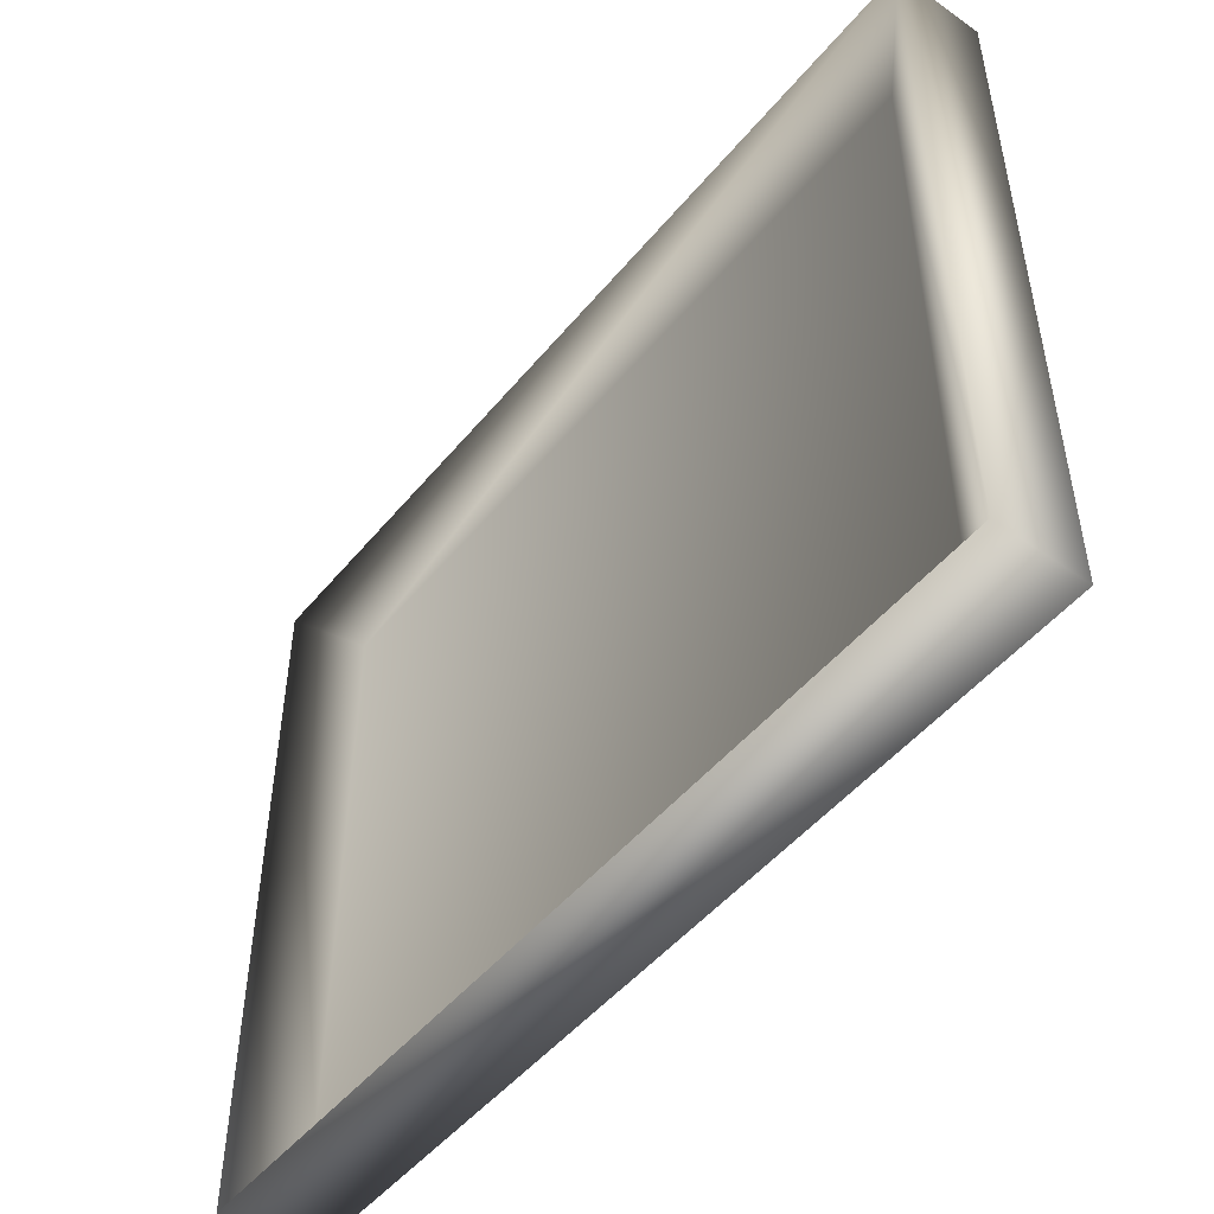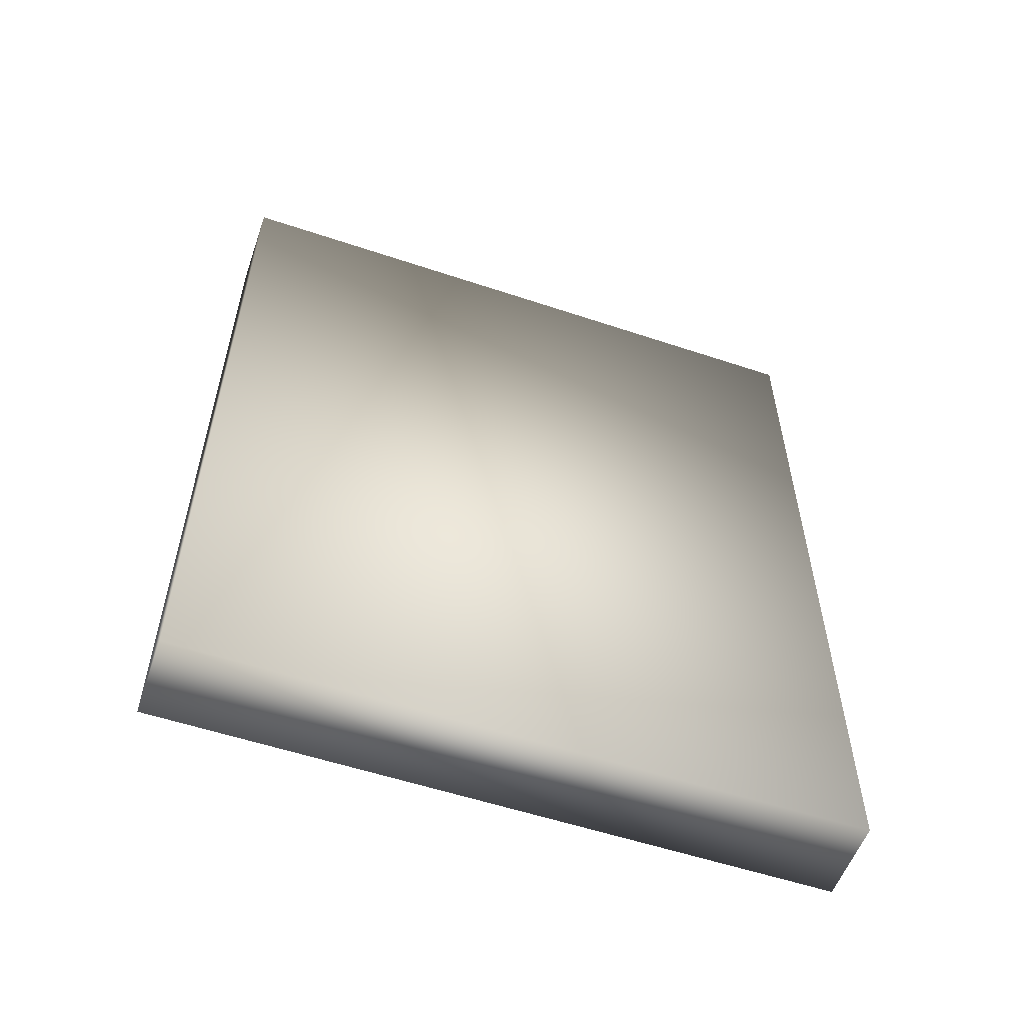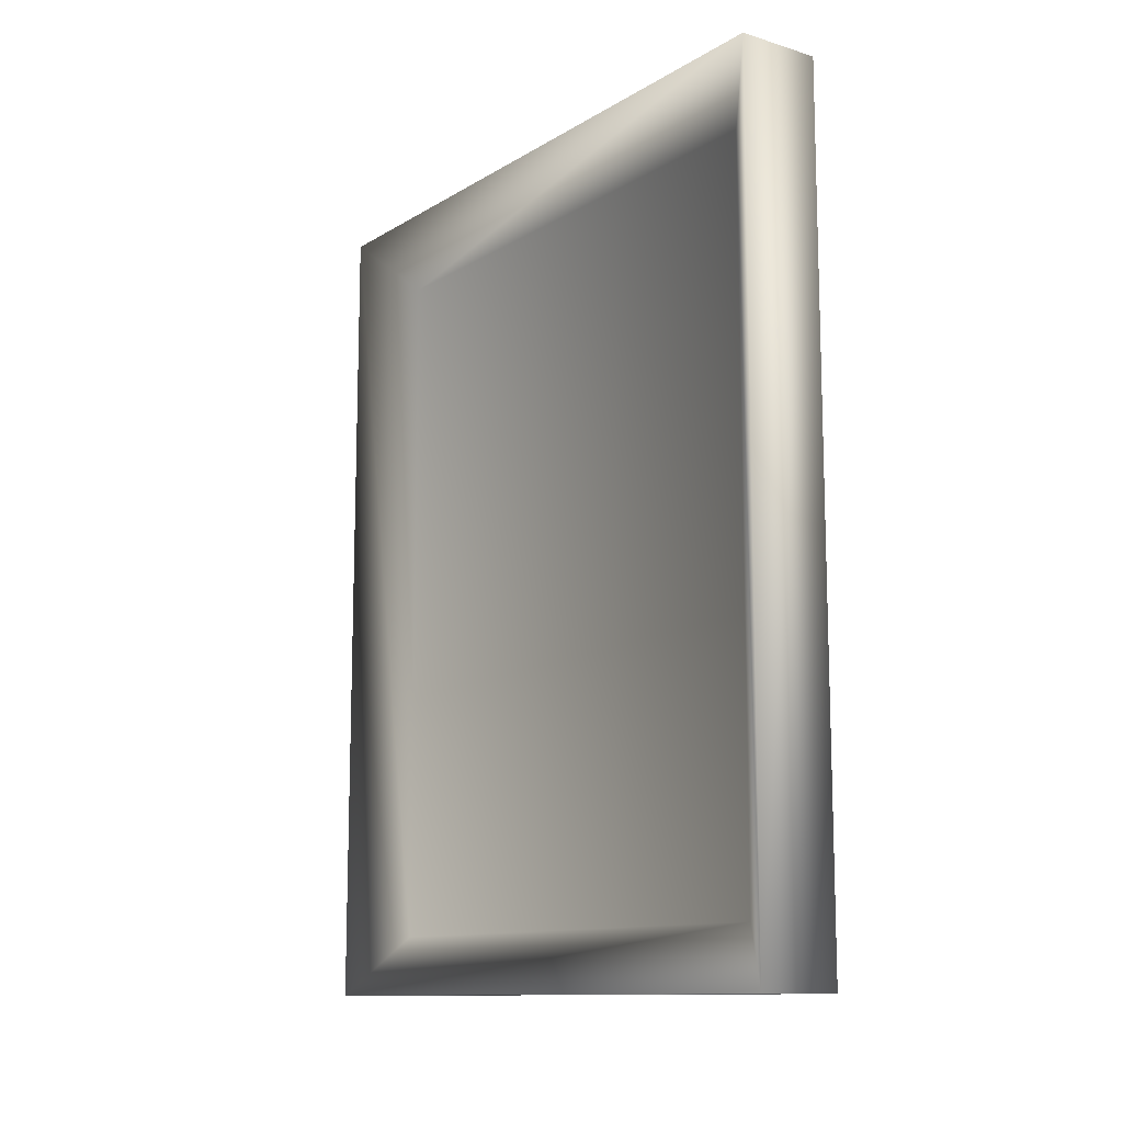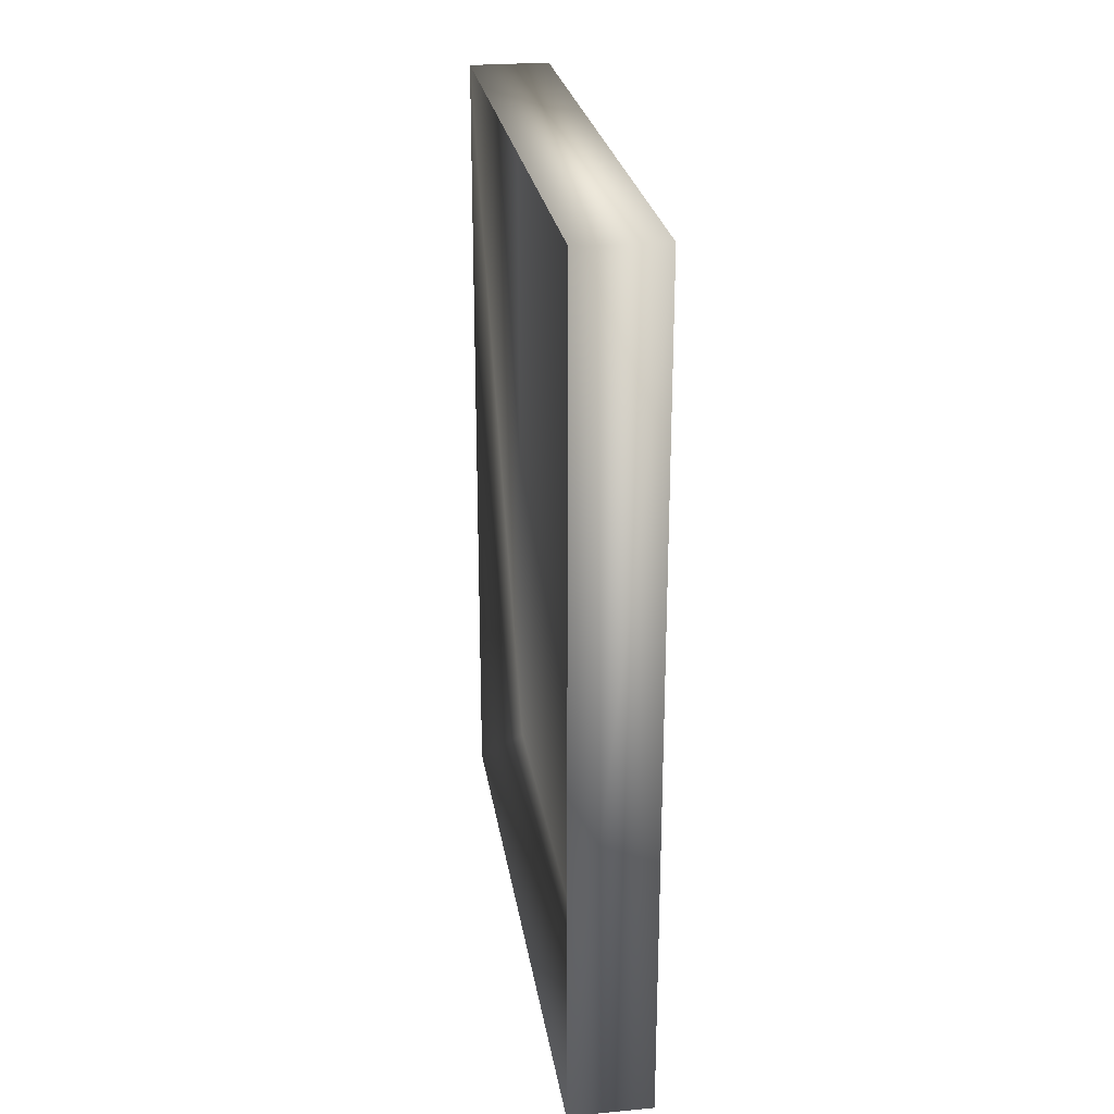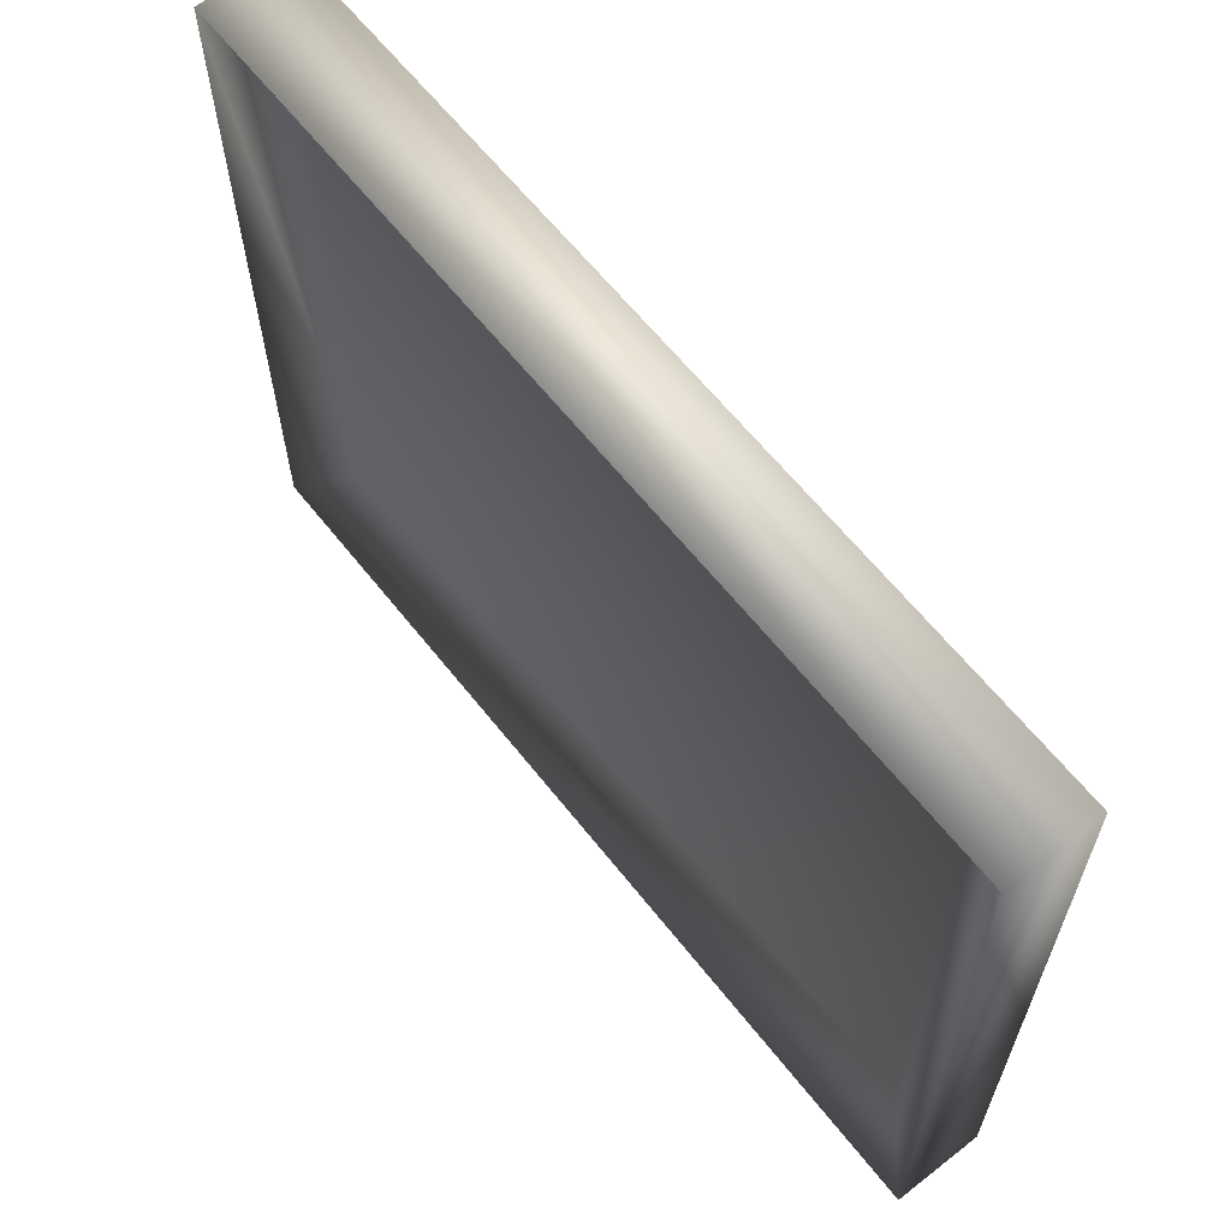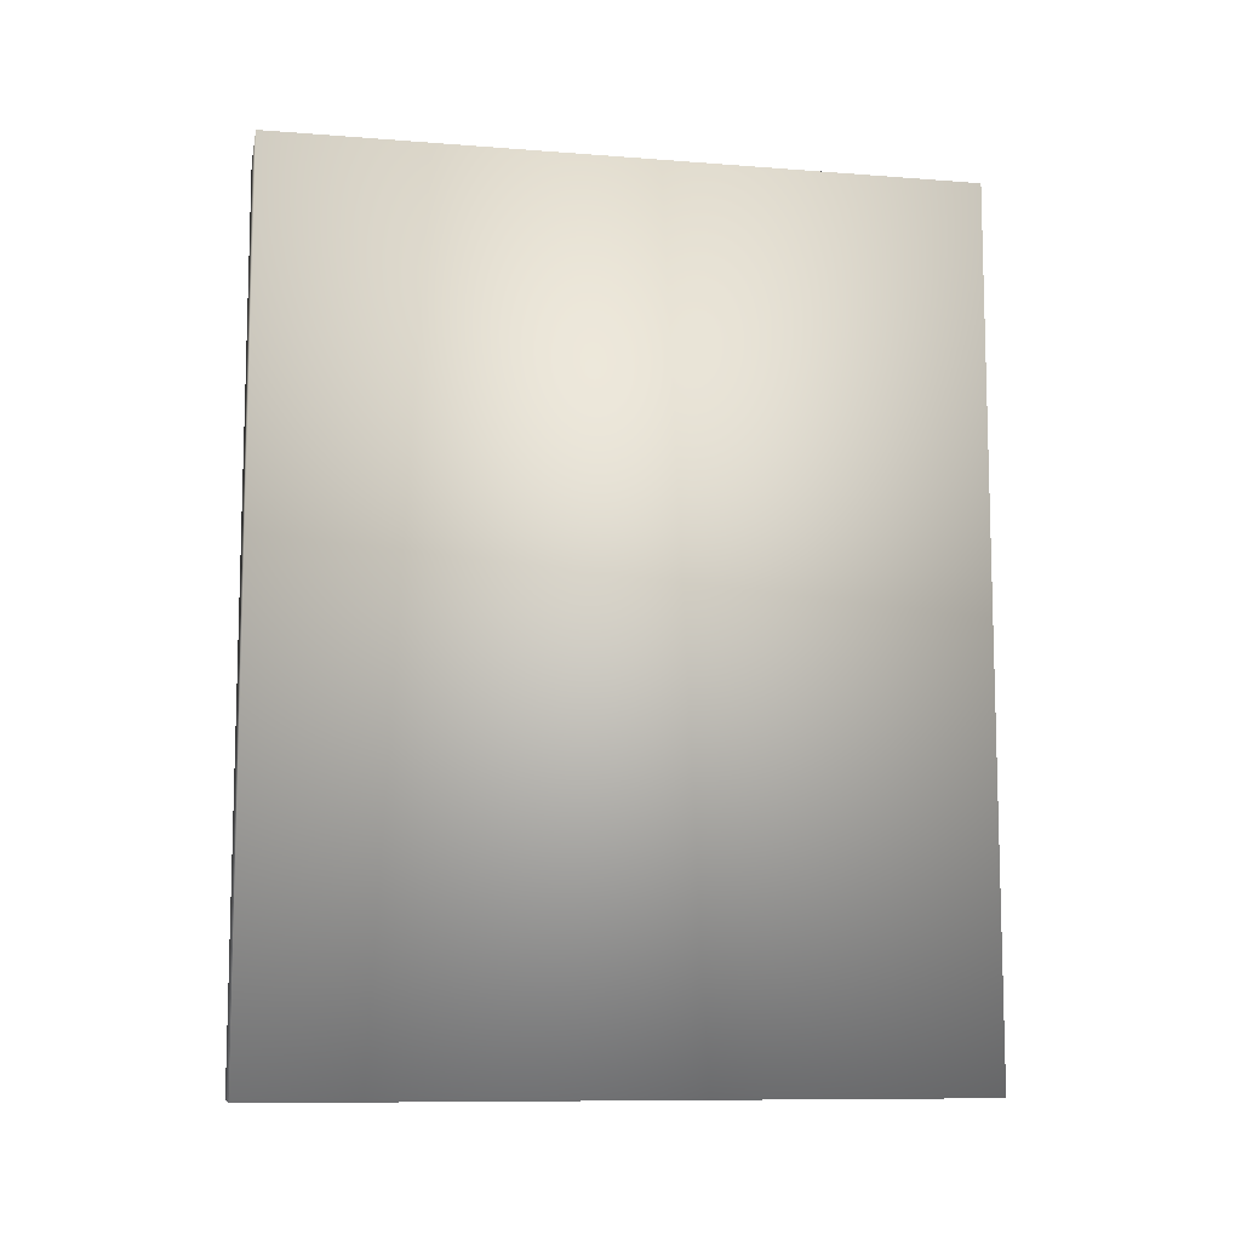
<metadata>
{"format":"obj","ext":"obj","renderer":"f3d","projection":"perspective","resolution":1024,"background":"white","views":[{"elev":-49.3,"azim":-37.8,"up":"+Z"},{"elev":-55.9,"azim":70.7,"up":"+Y"},{"elev":-11.8,"azim":-35.7,"up":"+Y"},{"elev":25.0,"azim":-8.6,"up":"+Y"},{"elev":62.9,"azim":-38.3,"up":"+Z"},{"elev":-9.8,"azim":78.6,"up":"+Y"}]}
</metadata>
<code>
v  -0.3292 0 2.043
v  -0.3292 0 -1.957
v  0.1708 0 -1.957
v  0.1708 0 2.043
v  -0.3292 5 2.043
v  0.1708 5 2.043
v  0.1708 5 -1.957
v  -0.3292 5 -1.957
v  -0.0796 0.3599 -1.596
v  -0.0796 0.3599 1.682
v  -0.0796 4.64 1.682
v  -0.0796 4.64 -1.596
o Box001
g Box001
f 1 2 3 4
f 5 6 7 8
f 1 4 6 5
f 4 3 7 6
f 3 2 8 7
f 9 10 11 12
f 2 1 10 9
f 1 5 11 10
f 5 8 12 11
f 8 2 9 12

</code>
